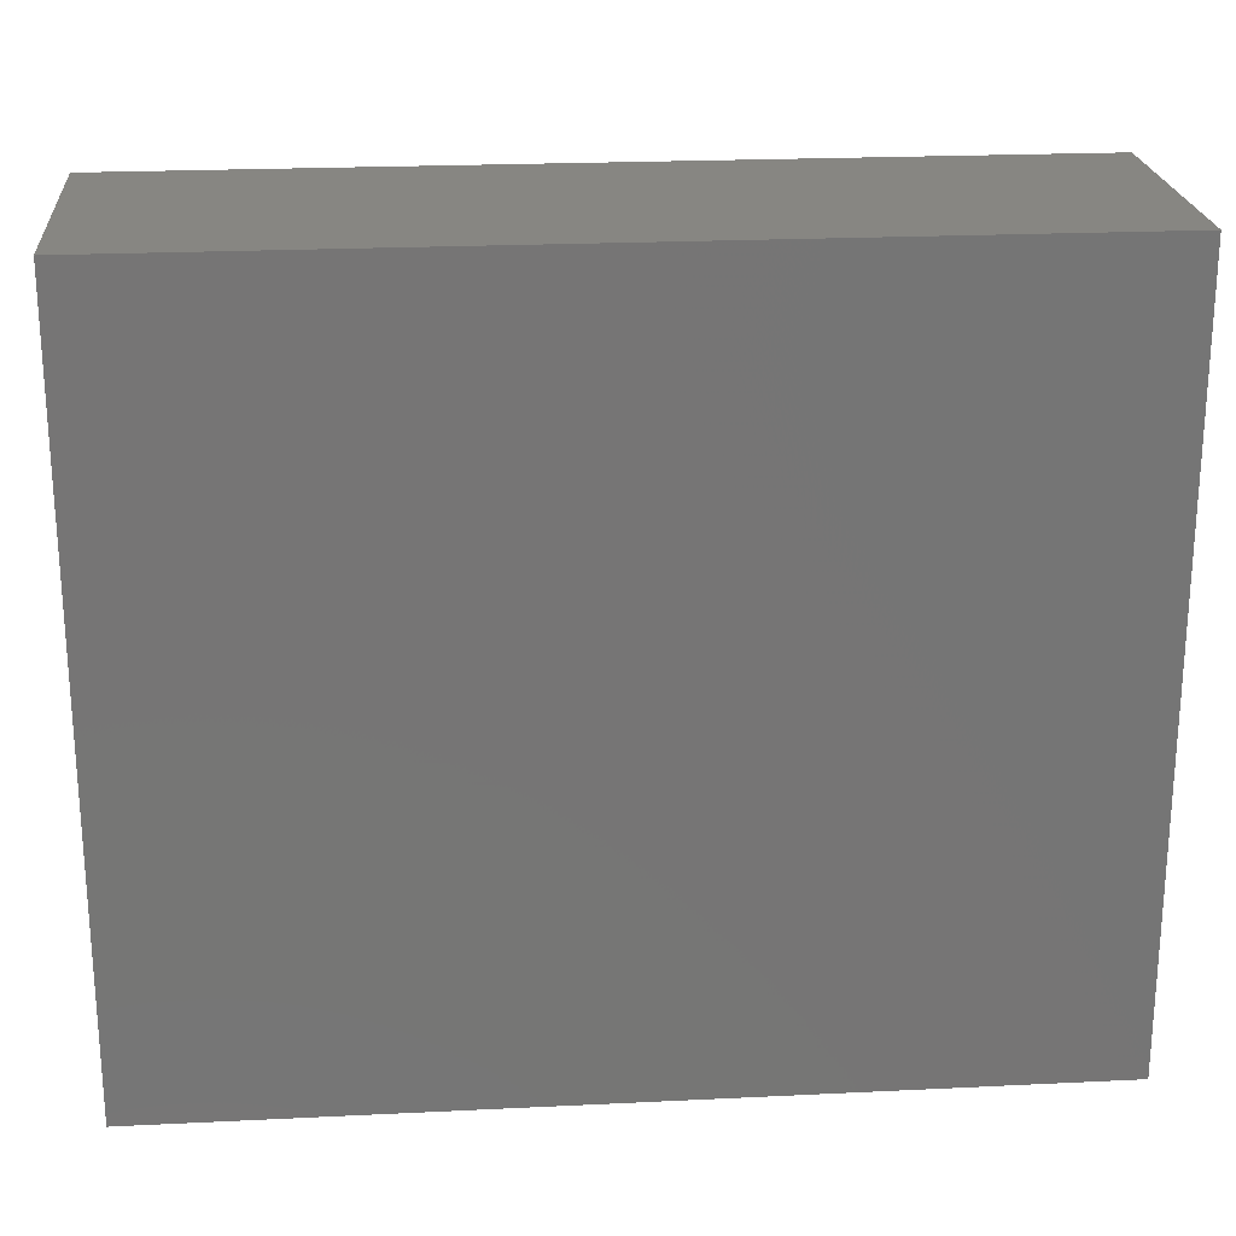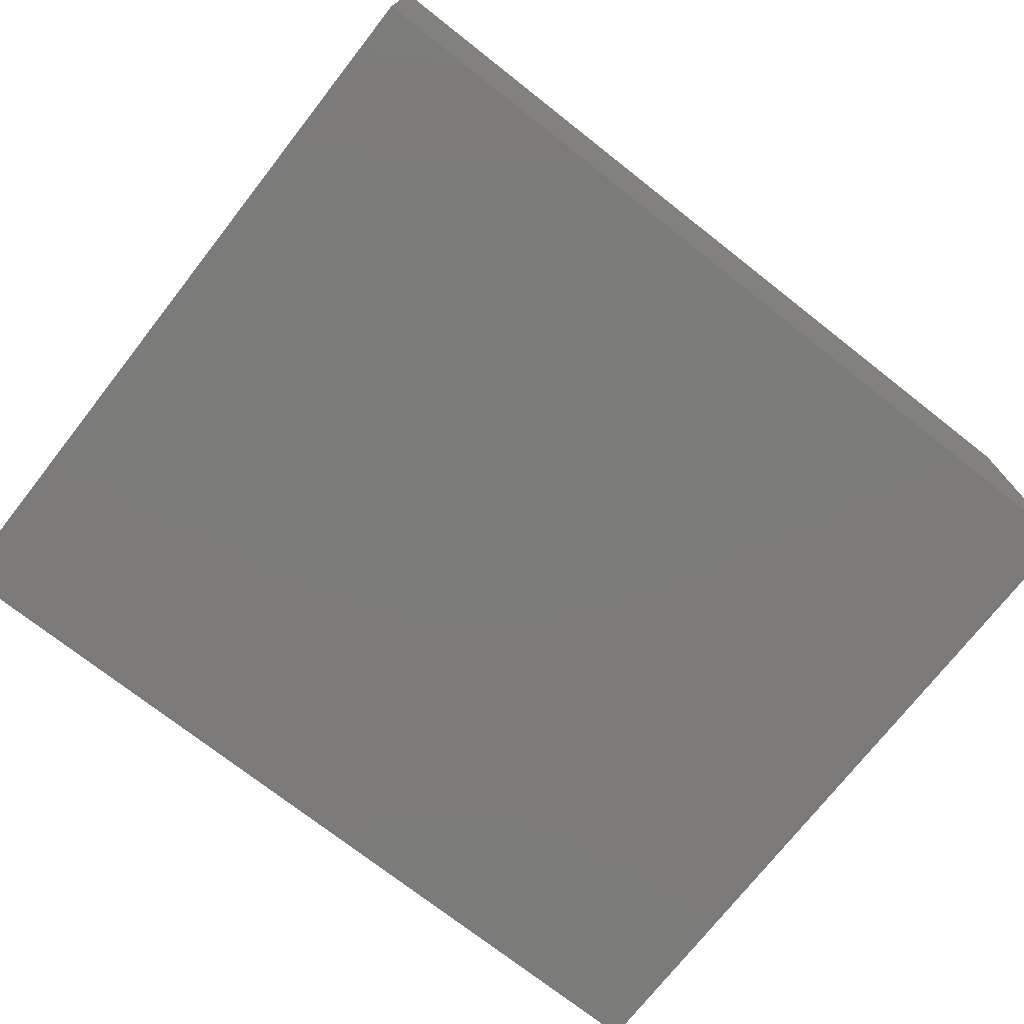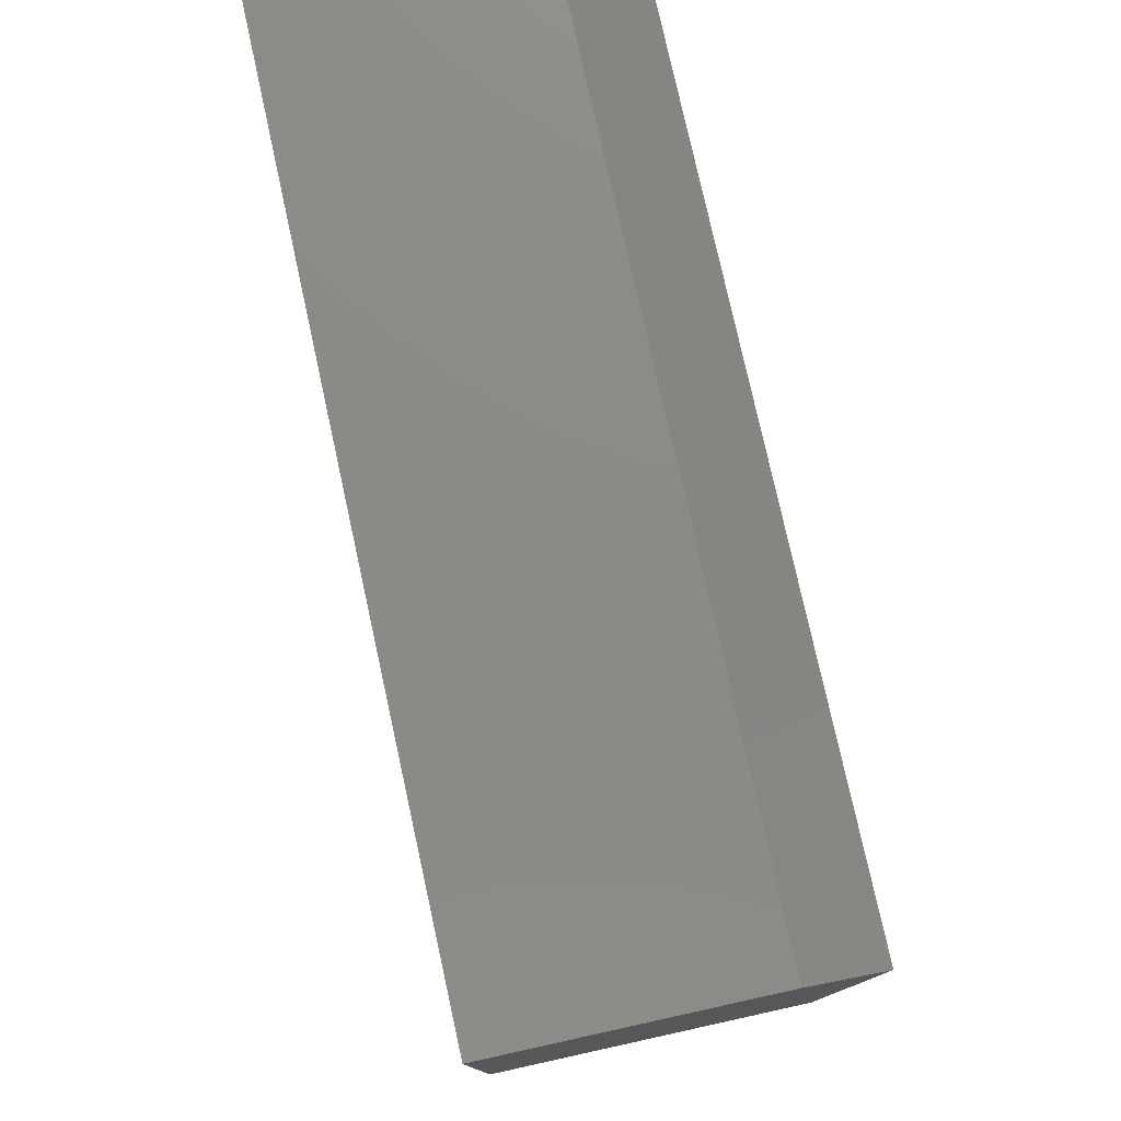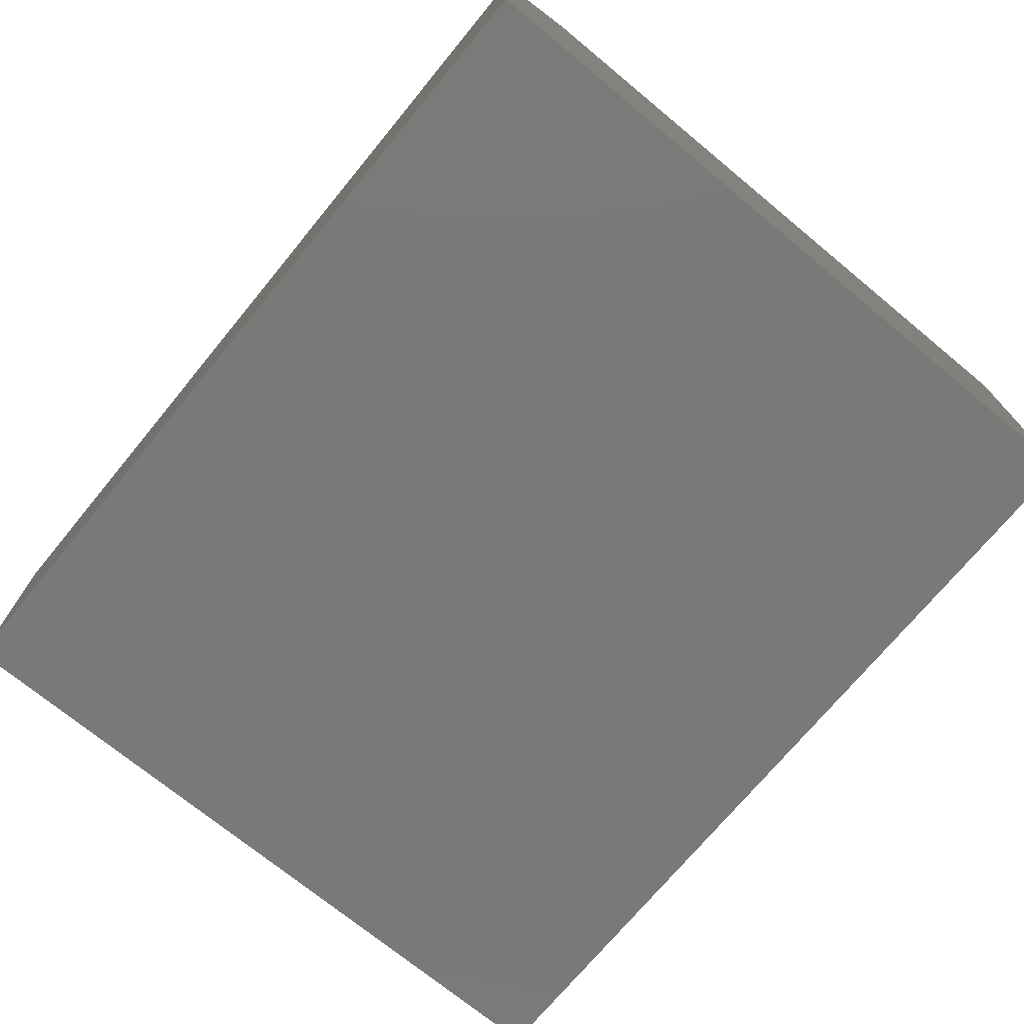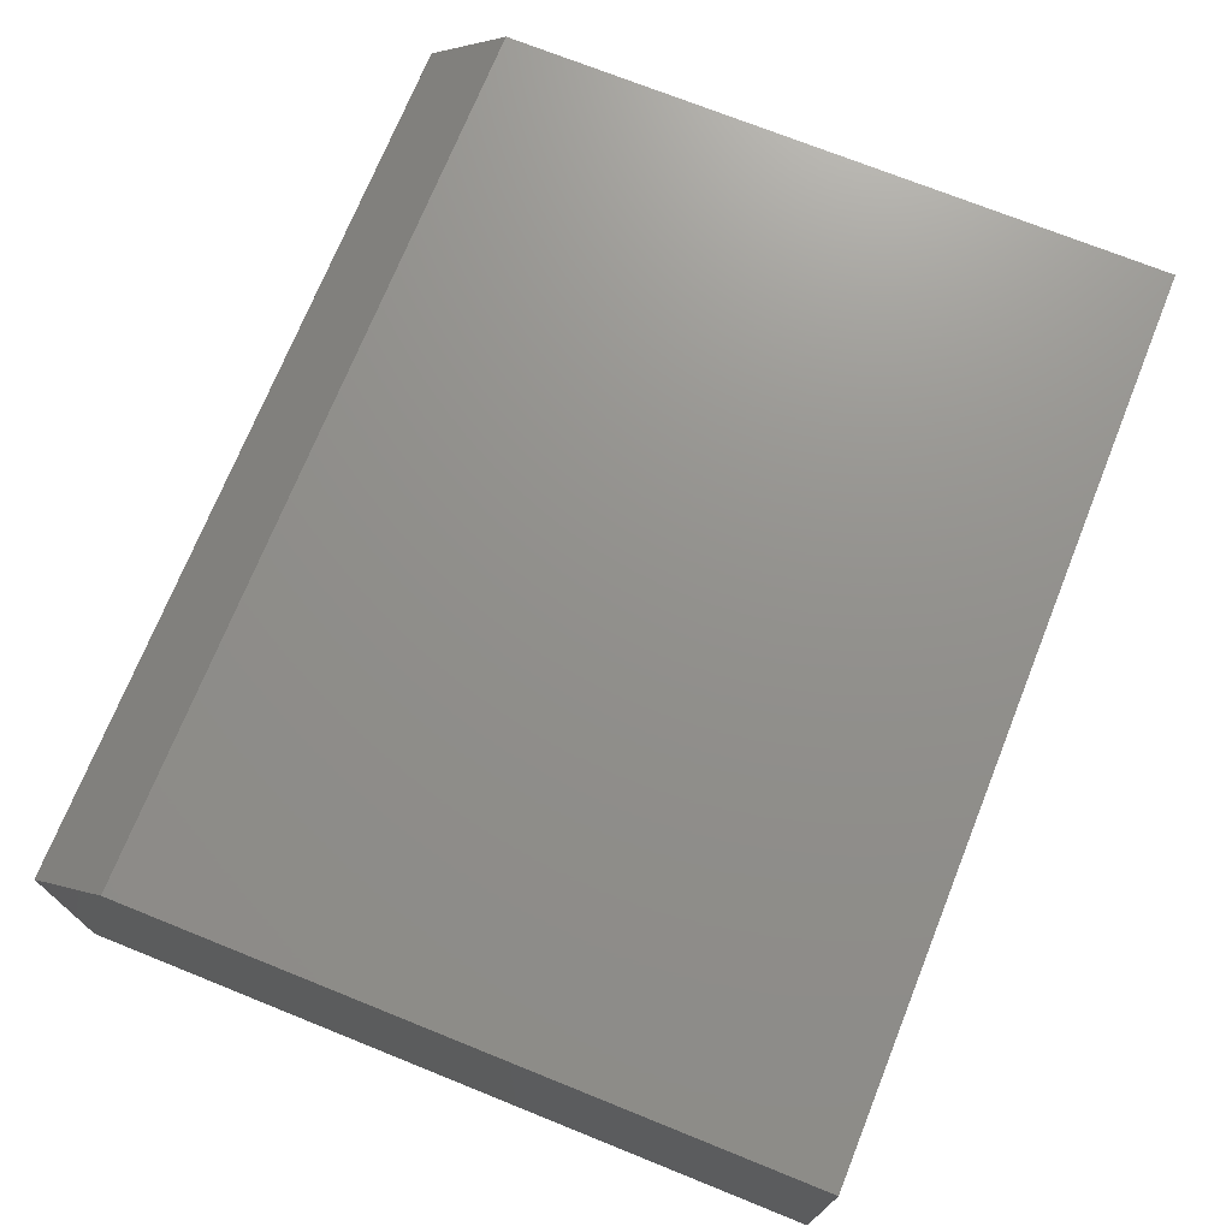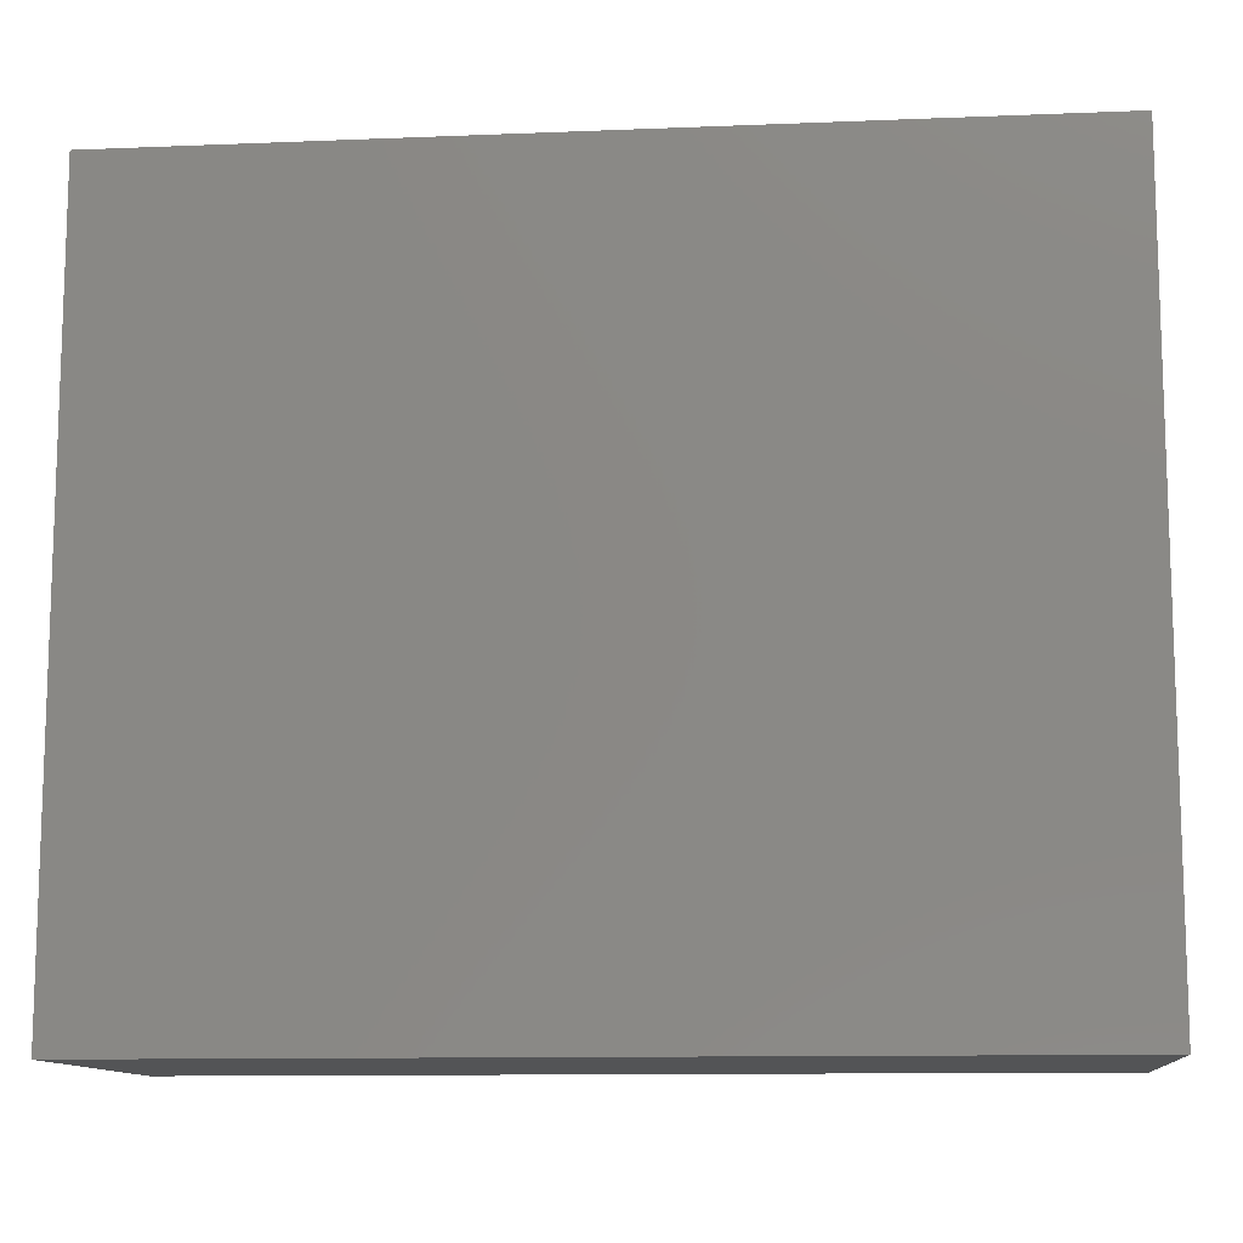
<metadata>
{"format":"stl","ext":"stl","renderer":"f3d","projection":"perspective","resolution":1024,"background":"white","views":[{"elev":22.4,"azim":-4.8,"up":"+Z"},{"elev":-73.9,"azim":141.9,"up":"+Y"},{"elev":77.7,"azim":77.6,"up":"+Z"},{"elev":-72.4,"azim":50.5,"up":"+Y"},{"elev":72.3,"azim":111.9,"up":"+Y"},{"elev":-11.5,"azim":5.6,"up":"+Z"}]}
</metadata>
<code>
# stl→obj: 10 verts, 16 faces
v -0.75 0 -0.6953
v -0.75 1.246e-16 0.4272
v 0.75 1.665e-16 -0.6953
v 0.75 2.912e-16 0.4272
v -0.75 -0.5859 -0.6953
v -0.75 -0.5859 0.5678
v -0.75 -0.1406 0.5678
v 0.75 -0.5859 0.5678
v 0.75 -0.1406 0.5678
v 0.75 -0.5859 -0.6953
f 1 2 3
f 3 2 4
f 1 5 2
f 2 5 6
f 2 6 7
f 8 9 6
f 6 9 7
f 10 3 8
f 8 3 4
f 8 4 9
f 9 4 7
f 7 4 2
f 5 10 6
f 6 10 8
f 5 1 10
f 10 1 3

</code>
